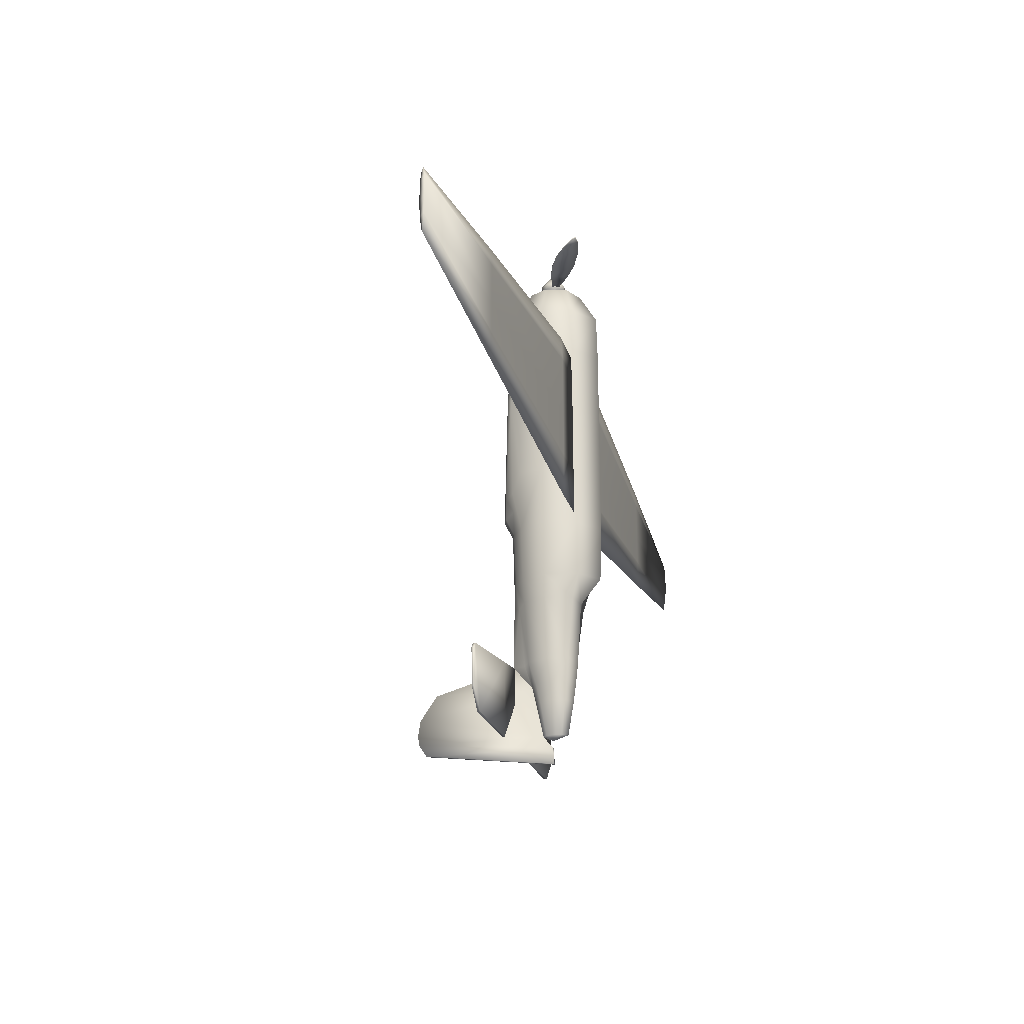
<metadata>
{"format":"obj","ext":"obj","renderer":"f3d","projection":"perspective","resolution":1024,"background":"white","views":[{"elev":-24.4,"azim":-73.1,"up":"+Z"}]}
</metadata>
<code>
v 2.019 0.7362 0.884
v 1.704 0.4822 0.8853
v 1.223 0.2243 0.9156
v 0.7733 0.07349 0.951
v 0.2286 -0.05545 0.9644
v 0.1619 0.07796 0.9644
v 0.5919 0.4363 0.9777
v 0.9827 0.7059 1.013
v 1.478 0.936 1.043
v 1.87 1.035 1.045
v 2.179 1.057 1.004
v 2.223 0.9707 0.9252
v 2.223 0.9707 0.898
v 2.179 1.057 0.9764
v 1.87 1.035 1.018
v 1.478 0.936 1.016
v 0.9827 0.7059 0.986
v 0.5919 0.4363 0.9506
v 0.1619 0.07796 0.9372
v 0.2286 -0.05545 0.9372
v 0.7733 0.07349 0.9238
v 1.223 0.2243 0.8885
v 1.704 0.4822 0.8581
v 2.019 0.7362 0.8568
v -2.019 -0.9089 0.8568
v -1.704 -0.6549 0.8581
v -1.223 -0.397 0.8885
v -0.7733 -0.2462 0.9238
v -0.2286 -0.1173 0.9372
v -0.1619 -0.2507 0.9372
v -0.5919 -0.6091 0.9506
v -0.9827 -0.8787 0.986
v -1.478 -1.109 1.016
v -1.87 -1.208 1.018
v -2.179 -1.23 0.9764
v -2.223 -1.143 0.898
v -2.223 -1.143 0.9252
v -2.179 -1.23 1.004
v -1.87 -1.208 1.045
v -1.478 -1.109 1.043
v -0.9827 -0.8787 1.013
v -0.5919 -0.6091 0.9777
v -0.1619 -0.2507 0.9644
v -0.2286 -0.1173 0.9644
v -0.7733 -0.2462 0.951
v -1.223 -0.397 0.9156
v -1.704 -0.6549 0.8853
v -2.019 -0.9089 0.884
v 0.2762 -0.1785 0.9046
v 0.1302 -0.3468 0.9046
v -0.09209 -0.3626 0.9046
v -0.2604 -0.2166 0.9046
v -0.2762 0.005721 0.9046
v -0.1302 0.1741 0.9046
v 0.09209 0.1899 0.9046
v 0.2604 0.04384 0.9046
v 0.1302 -0.3468 1.029
v 0.2762 -0.1785 1.029
v -0.09209 -0.3626 1.029
v -0.2604 -0.2166 1.029
v -0.2762 0.005721 1.029
v -0.1302 0.1741 1.029
v 0.09209 0.1899 1.029
v 0.2604 0.04384 1.029
v 0.03114 -0.1487 0.8207
v 0.06606 -0.1084 0.8207
v -0.02202 -0.1524 0.8207
v -0.06229 -0.1175 0.8207
v -0.06606 -0.06434 0.8207
v -0.03114 -0.02408 0.8207
v 0.02202 -0.0203 0.8207
v 0.06229 -0.05523 0.8207
v 0.06606 -0.1084 0.3876
v 0.03114 -0.1487 0.3876
v -0.02202 -0.1524 0.3876
v -0.06229 -0.1175 0.3876
v -0.06606 -0.06434 0.3876
v -0.03114 -0.02408 0.3876
v 0.02202 -0.0203 0.3876
v 0.06229 -0.05523 0.3876
v -0 -0.08636 1.408
v -0 -1.133 0
v 0.5786 -0.6858 0
v 0.8183 -0 0
v -0 0.5158 0.6624
v 0.4492 0.3445 0.6624
v -0.4492 0.3445 0.6624
v -0.6353 -0.06893 0.6624
v -0.4492 -0.5458 0.6624
v -0 -0.7501 0.6624
v 0.4492 -0.5458 0.6624
v 0.6353 -0.06893 0.6624
v -0 0.2003 0.8129
v 0.2149 0.1172 0.8129
v -0.2149 0.1172 0.8129
v -0.3039 -0.0833 0.8129
v -0.2149 -0.2838 0.8129
v -0 -0.3829 0.8129
v 0.2149 -0.2838 0.8129
v 0.3039 -0.0833 0.8129
v -0 0.1049 0.8129
v 0.1432 0.0496 0.8129
v -0.1432 0.0496 0.8129
v -0.2024 -0.08397 0.8129
v -0.1432 -0.2175 0.8129
v -0 -0.2835 0.8129
v 0.1432 -0.2175 0.8129
v 0.2024 -0.08397 0.8129
v 0.1432 0.0496 0.6961
v -0 0.1049 0.6961
v -0.1432 0.0496 0.6961
v -0.2024 -0.08397 0.6961
v -0.1432 -0.2175 0.6961
v -0 -0.2835 0.6961
v 0.1432 -0.2175 0.6961
v 0.2024 -0.08397 0.6961
v -0 -0.01344 0.6961
v 0.05407 -0.03434 0.6961
v -0.05407 -0.03434 0.6961
v -0.07647 -0.0848 0.6961
v -0.05407 -0.1353 0.6961
v -0 -0.1602 0.6961
v 0.05407 -0.1353 0.6961
v 0.07647 -0.0848 0.6961
v 0.2236 0.8434 -5.479
v -0.07757 0.9187 -5.479
v -0.5727 0.5766 -5.479
v -0.6105 0.6319 -1.077
v 0.08042 1.118 -5.094
v 0.2236 1.033 -5.061
v -0.07757 1.117 -5.094
v -0.2236 1.033 -5.061
v -0.3974 0.8091 -4.971
v 0.3974 0.8091 -4.971
v -0.4129 0.8442 -1.67
v 0.4129 0.8442 -1.67
v -0.2655 0.9467 -1.535
v 0.2655 0.9336 -1.535
v -0.09239 1.004 -1.442
v 0.09239 1.004 -1.442
v 0.001426 1.117 -5.094
v -0 1.011 -1.421
v -0.4948 0.8393 -2.132
v 0.4947 0.8393 -2.132
v -0.1235 1.02 -1.953
v 0.124 1.02 -1.953
v 0.3548 0.9588 -2.029
v -0.3549 0.9588 -2.029
v 0.000241 1.026 -1.936
v -0.4617 0.8138 -4.531
v 0.4616 0.8138 -4.531
v -0.09484 1.102 -4.607
v 0.0975 1.102 -4.607
v 0.273 1.022 -4.591
v -0.2731 1.022 -4.591
v 0.001327 1.103 -4.605
v 0.02585 0.9134 -8.64
v -0.02134 0.4871 -9.151
v -0.02172 0.3905 -9.554
v 0.5786 0.5786 -0
v -0.5786 -0.6858 0
v -0.8183 0 -0
v -0.5786 0.5786 -0
v -0 0.8183 -0
v 0.6105 0.6319 -1.077
v 0.8633 0.04264 -1.077
v 0.6105 -0.7321 -1.077
v -0 -1.16 -1.077
v -0.6105 -0.7321 -1.077
v -0.8633 0.04264 -1.077
v 0.5727 0.5766 -5.479
v 0.8099 0.005799 -5.479
v 0.5727 -0.7505 -5.479
v -0 -1.16 -5.479
v -0.5727 -0.7505 -5.479
v -0.8099 0.005799 -5.479
v -0 0.8764 -1.08
v -0.2236 0.8434 -5.479
v 0.5183 0.5499 -6.726
v 0.733 -0.006771 -6.726
v 0.5183 -0.7442 -6.726
v -0.01486 -1.124 -6.726
v -0.5183 -0.7442 -6.726
v -0.733 -0.006771 -6.726
v -0.5183 0.5499 -6.726
v -0.03962 0.8908 -6.726
v 0.1263 0.8255 -6.726
v -0.1263 0.8255 -6.726
v 0.4641 0.5332 -7.272
v 0.6563 -0.002244 -7.272
v 0.4641 -0.5901 -7.272
v -0 -0.6549 -7.272
v -0.4641 -0.5901 -7.272
v -0.6563 -0.002244 -7.272
v -0.4641 0.5332 -7.272
v -0.03467 0.8934 -7.272
v 0.1058 0.7568 -7.272
v -0.1058 0.7568 -7.272
v 0.3293 0.4823 -8.641
v 0.4657 -0.002244 -8.641
v 0.3293 -0.4341 -8.641
v -0 -0.5716 -8.641
v -0.3293 -0.4341 -8.641
v -0.4657 -0.002244 -8.641
v -0.3293 0.4823 -8.641
v -0.02134 0.9134 -8.64
v 0.07748 0.6411 -8.641
v -0.07748 0.6411 -8.641
v 0.2655 0.3284 -9.151
v 0.3755 -0.09658 -9.151
v 0.2655 -0.3793 -9.151
v -0 -0.5152 -9.151
v -0.2655 -0.3793 -9.151
v -0.3755 -0.09658 -9.151
v -0.2655 0.3284 -9.151
v 0.05356 0.4636 -9.151
v -0.05356 0.4636 -9.151
v 0.2088 0.2477 -9.554
v 0.2952 -0.08571 -9.554
v 0.2088 -0.3186 -9.554
v -0 -0.4587 -9.56
v -0.2088 -0.3186 -9.554
v -0.2952 -0.08571 -9.554
v -0.2088 0.2477 -9.554
v 0.06495 0.369 -9.554
v -0.06495 0.369 -9.554
v 0.08437 0.1432 -10.31
v 0.1193 -0.06733 -10.31
v 0.08437 -0.1981 -10.31
v -0 -0.3298 -10.32
v -0.08437 -0.1981 -10.31
v -0.1193 -0.06733 -10.31
v -0.08437 0.1432 -10.31
v 0.03156 0.2204 -10.31
v -0.03156 0.2204 -10.31
v -0 0.0127 -10.42
v 0.08042 0.9197 -5.479
v 0.02351 0.8968 -6.726
v 0.01823 0.8929 -7.272
v 0.01987 0.4871 -9.151
v 0.02528 0.3905 -9.554
v 0.0139 0.2347 -10.31
v -0.01058 0.2347 -10.31
v 0.8265 0.01722 -4.114
v 0.5811 0.5922 -4.115
v 0.5844 -0.7448 -4.114
v -0 -1.16 -4.114
v -0.5844 -0.7448 -4.114
v -0.8265 0.01722 -4.114
v -0.5811 0.5922 -4.115
v 0.8471 0.03145 -2.413
v 0.6021 0.6131 -2.422
v 0.599 -0.7377 -2.413
v -0 -1.16 -2.413
v -0.599 -0.7377 -2.413
v -0.8471 0.03145 -2.413
v -0.6021 0.6131 -2.422
v -0.5978 -0.6369 -5.107
v -0.572 -0.6867 -5.273
v -0.5806 -0.6611 -1.262
v -0.6596 -0.4454 -1.492
v -1.536 -0.6369 -5.107
v -1.536 -0.7162 -5.273
v -1.536 -0.6906 -1.262
v -1.536 -0.4454 -1.492
v -0.572 -0.6867 -1.824
v -0.7314 -0.2156 -1.964
v -1.536 -0.7162 -1.824
v -1.536 -0.2156 -1.964
v -0.572 -0.6867 -3.169
v -0.7403 -0.1901 -3.169
v -1.536 -0.7162 -3.169
v -1.536 -0.1901 -3.169
v -0.572 -0.6867 -4.221
v -0.6992 -0.3178 -4.221
v -1.536 -0.7162 -4.221
v -1.536 -0.3178 -4.221
v -6.326 -0.2504 -3.635
v -6.326 -0.5202 -3.635
v -6.326 -0.1639 -2.941
v -6.326 -0.5202 -2.941
v -6.326 -0.1812 -2.145
v -6.326 -0.5202 -2.052
v -6.326 -0.3368 -1.833
v -6.326 -0.5029 -1.682
v -6.326 -0.5202 -4.33
v -6.326 -0.4665 -4.221
v -10.14 -0.3209 -3.454
v -10.16 -0.3374 -3.514
v -10.15 -0.3321 -2.059
v -10.1 -0.281 -2.142
v -10.22 -0.3857 -2.262
v -10.04 -0.2331 -2.313
v -10.24 -0.4018 -2.751
v -10.04 -0.2278 -2.751
v -10.22 -0.3857 -3.132
v -10.07 -0.2544 -3.132
v 0.5978 -0.6369 -5.107
v 0.572 -0.6867 -5.273
v 0.5806 -0.6611 -1.262
v 0.6596 -0.4454 -1.492
v 1.536 -0.6369 -5.107
v 1.536 -0.7162 -5.273
v 1.536 -0.6906 -1.262
v 1.536 -0.4454 -1.492
v 0.572 -0.6867 -1.824
v 0.7314 -0.2156 -1.964
v 1.536 -0.7162 -1.824
v 1.536 -0.2156 -1.964
v 0.572 -0.6867 -3.169
v 0.7403 -0.1901 -3.169
v 1.536 -0.7162 -3.169
v 1.536 -0.1901 -3.169
v 0.572 -0.6867 -4.221
v 0.6992 -0.3178 -4.221
v 1.536 -0.7162 -4.221
v 1.536 -0.3178 -4.221
v 6.326 -0.2504 -3.635
v 6.326 -0.5202 -3.635
v 6.326 -0.1639 -2.941
v 6.326 -0.5202 -2.941
v 6.326 -0.1812 -2.145
v 6.326 -0.5202 -2.052
v 6.326 -0.3368 -1.833
v 6.326 -0.5029 -1.682
v 6.326 -0.5202 -4.33
v 6.326 -0.4665 -4.221
v 10.14 -0.3209 -3.454
v 10.16 -0.3374 -3.514
v 10.15 -0.3321 -2.059
v 10.1 -0.281 -2.142
v 10.22 -0.3857 -2.262
v 10.04 -0.2331 -2.313
v 10.24 -0.4018 -2.751
v 10.04 -0.2278 -2.751
v 10.22 -0.3857 -3.132
v 10.07 -0.2544 -3.132
v 0.02709 -0.004767 -10.95
v 0.02709 0.01663 -10.58
v -0.02677 0.01663 -10.58
v 0.02709 0.2347 -10.31
v 0.02709 0.4871 -9.151
v -0.02677 0.2347 -10.31
v -0.02677 0.9134 -8.64
v -0.02677 0.4871 -9.151
v -0.02677 -0.004767 -10.95
v -0.02677 2.956 -10.51
v 0.02709 2.956 -10.51
v 0.02709 3.127 -10.24
v -0.02677 3.127 -10.24
v 0.02709 3.161 -10.03
v -0.02677 3.161 -10.03
v -0.02677 3.108 -9.676
v 0.02709 3.108 -9.676
v -0.02677 2.732 -9.124
v 0.02709 0.9134 -8.64
v 0.02709 2.732 -9.124
v -0.765 0.8966 -10.47
v -0.765 0.8966 -8.754
v -0.02852 0.8966 -8.653
v -0.02852 0.8966 -9.528
v -2.87 0.8966 -9.053
v -2.54 0.8966 -10.47
v -2.966 0.8966 -9.18
v -2.915 0.8966 -10.02
v -0.02852 0.9565 -8.653
v -2.915 0.9565 -10.02
v -2.966 0.9565 -9.18
v -2.54 0.9565 -10.47
v -2.87 0.9565 -9.053
v -0.02852 0.9565 -9.528
v -0.765 0.9565 -10.47
v -0.765 0.9565 -8.754
v 0.765 0.8966 -10.47
v 0.765 0.8966 -8.754
v 0.02852 0.8966 -8.653
v 0.02852 0.8966 -9.528
v 2.87 0.8966 -9.053
v 2.54 0.8966 -10.47
v 2.966 0.8966 -9.18
v 2.915 0.8966 -10.02
v 0.02852 0.9565 -8.653
v 2.915 0.9565 -10.02
v 2.966 0.9565 -9.18
v 2.54 0.9565 -10.47
v 2.87 0.9565 -9.053
v 0.02852 0.9565 -9.528
v 0.765 0.9565 -10.47
v 0.765 0.9565 -8.754
f 1 11 10
f 10 2 1
f 9 3 2
f 8 4 3
f 7 5 4
f 1 13 12
f 12 14 11
f 11 15 10
f 15 9 10
f 16 8 9
f 17 7 8
f 18 6 7
f 19 5 6
f 20 4 5
f 21 3 4
f 22 2 3
f 1 23 24
f 14 24 15
f 15 23 16
f 16 22 17
f 17 21 18
f 18 20 19
f 31 29 30
f 32 28 31
f 33 27 32
f 34 26 33
f 35 25 34
f 26 48 47
f 27 47 46
f 28 46 45
f 29 45 44
f 30 44 43
f 31 43 42
f 32 42 41
f 33 41 40
f 34 40 39
f 38 34 39
f 37 35 38
f 48 36 37
f 42 44 45
f 41 45 46
f 40 46 47
f 39 47 48
f 48 38 39
f 50 58 57
f 50 59 51
f 51 60 52
f 52 61 53
f 53 62 54
f 54 63 55
f 56 63 64
f 56 58 49
f 49 65 66
f 51 65 50
f 52 67 51
f 53 68 52
f 54 69 53
f 55 70 54
f 55 72 71
f 49 72 56
f 65 73 66
f 67 74 65
f 68 75 67
f 68 77 76
f 69 78 77
f 71 78 70
f 72 79 71
f 66 80 72
f 57 58 81
f 59 57 81
f 60 59 81
f 61 60 81
f 62 61 81
f 63 62 81
f 64 63 81
f 58 64 81
f 85 160 164
f 163 85 164
f 162 87 163
f 161 88 162
f 161 90 89
f 83 90 82
f 83 92 91
f 84 86 92
f 85 94 86
f 85 95 93
f 87 96 95
f 88 97 96
f 89 98 97
f 91 98 90
f 92 99 91
f 86 100 92
f 93 102 94
f 93 103 101
f 95 104 103
f 97 104 96
f 97 106 105
f 99 106 98
f 99 108 107
f 94 108 100
f 110 102 101
f 103 110 101
f 104 111 103
f 105 112 104
f 105 114 113
f 107 114 106
f 108 115 107
f 102 116 108
f 110 118 109
f 110 119 117
f 111 120 119
f 113 120 112
f 113 122 121
f 115 122 114
f 115 124 123
f 109 124 116
f 237 130 125
f 133 178 127
f 126 132 131
f 125 134 171
f 135 257 128
f 252 136 165
f 146 138 147
f 147 136 144
f 137 145 148
f 135 148 143
f 149 140 146
f 139 149 145
f 143 250 257
f 150 127 250
f 245 144 252
f 171 151 245
f 153 130 129
f 153 147 154
f 154 134 130
f 154 144 151
f 132 152 131
f 148 152 155
f 133 155 132
f 143 155 150
f 156 129 141
f 156 146 153
f 131 156 141
f 145 156 152
f 160 166 165
f 84 167 166
f 82 167 83
f 82 169 168
f 162 169 161
f 163 170 162
f 165 164 160
f 164 128 163
f 171 180 179
f 173 180 172
f 174 181 173
f 174 183 182
f 175 184 183
f 127 184 176
f 125 179 187
f 126 188 178
f 178 185 127
f 179 190 189
f 180 191 190
f 181 192 191
f 183 192 182
f 184 193 183
f 185 194 184
f 187 189 197
f 188 196 198
f 188 195 185
f 189 200 199
f 190 201 200
f 192 201 191
f 192 203 202
f 194 203 193
f 195 204 194
f 197 199 207
f 198 206 208
f 198 205 195
f 200 209 199
f 201 210 200
f 202 211 201
f 202 213 212
f 203 214 213
f 204 215 214
f 199 216 207
f 208 158 217
f 217 205 208
f 210 218 209
f 210 220 219
f 211 221 220
f 213 221 212
f 214 222 213
f 214 224 223
f 209 225 216
f 217 159 226
f 215 226 224
f 219 227 218
f 219 229 228
f 220 230 229
f 222 230 221
f 223 231 222
f 223 233 232
f 218 234 225
f 226 243 235
f 224 235 233
f 227 228 236
f 228 229 236
f 229 230 236
f 230 231 236
f 231 232 236
f 232 233 236
f 234 227 236
f 235 243 236
f 233 235 236
f 237 187 238
f 238 126 237
f 239 187 197
f 239 186 238
f 157 197 207
f 206 239 157
f 207 240 157
f 216 241 240
f 225 242 241
f 243 242 236
f 242 234 236
f 128 137 135
f 177 137 128
f 136 138 165
f 140 142 177
f 138 177 165
f 139 177 142
f 244 171 245
f 246 172 244
f 247 173 246
f 175 247 248
f 176 248 249
f 127 249 250
f 251 165 166
f 244 252 251
f 167 251 166
f 253 244 251
f 168 253 167
f 254 246 253
f 255 168 169
f 248 254 255
f 256 169 170
f 249 255 256
f 128 256 170
f 257 249 256
f 126 141 237
f 126 131 141
f 129 237 141
f 258 263 262
f 261 264 260
f 261 266 267
f 268 260 264
f 265 267 269
f 267 270 271
f 272 266 268
f 269 271 273
f 270 275 271
f 274 258 275
f 263 274 276
f 276 270 272
f 271 277 273
f 262 275 258
f 287 277 262
f 278 273 277
f 276 286 263
f 272 279 276
f 280 269 273
f 283 272 268
f 269 284 265
f 285 268 264
f 265 285 264
f 286 262 263
f 289 287 286
f 291 285 284
f 290 283 285
f 293 284 282
f 292 281 283
f 295 282 280
f 281 296 279
f 279 289 286
f 297 280 278
f 288 278 287
f 292 291 293
f 294 293 295
f 288 296 297
f 297 294 295
f 298 303 299
f 304 301 300
f 301 306 300
f 308 300 306
f 305 307 301
f 307 310 306
f 308 310 312
f 309 311 307
f 315 310 311
f 298 314 315
f 303 314 299
f 316 310 314
f 317 311 313
f 315 302 298
f 317 327 302
f 313 318 317
f 316 326 319
f 312 319 321
f 309 320 313
f 312 323 308
f 309 324 322
f 308 325 304
f 305 325 324
f 302 326 303
f 327 329 326
f 325 331 324
f 323 330 325
f 324 333 322
f 321 332 323
f 322 335 320
f 321 336 334
f 319 329 336
f 320 337 318
f 318 328 327
f 331 332 333
f 333 334 335
f 328 336 329
f 337 334 336
f 343 350 340
f 347 340 350
f 348 339 338
f 341 349 351
f 338 347 348
f 357 342 354
f 355 356 357
f 355 345 344
f 348 350 349
f 344 342 356
f 351 350 352
f 357 353 355
f 341 354 342
f 343 353 352
f 352 354 351
f 342 343 341
f 341 340 339
f 339 346 338
f 359 363 358
f 362 365 363
f 365 369 363
f 364 367 365
f 362 368 364
f 363 372 358
f 359 370 362
f 361 366 360
f 373 369 370
f 370 367 368
f 361 359 358
f 371 358 372
f 360 373 359
f 371 373 366
f 379 375 374
f 381 378 379
f 385 381 379
f 383 380 381
f 384 378 380
f 388 379 374
f 386 375 378
f 382 377 376
f 385 389 386
f 383 386 384
f 375 377 374
f 387 374 377
f 389 376 375
f 387 389 388
f 1 12 11
f 10 9 2
f 9 8 3
f 8 7 4
f 7 6 5
f 1 24 13
f 12 13 14
f 11 14 15
f 15 16 9
f 16 17 8
f 17 18 7
f 18 19 6
f 19 20 5
f 20 21 4
f 21 22 3
f 22 23 2
f 1 2 23
f 14 13 24
f 15 24 23
f 16 23 22
f 17 22 21
f 18 21 20
f 31 28 29
f 32 27 28
f 33 26 27
f 34 25 26
f 35 36 25
f 26 25 48
f 27 26 47
f 28 27 46
f 29 28 45
f 30 29 44
f 31 30 43
f 32 31 42
f 33 32 41
f 34 33 40
f 38 35 34
f 37 36 35
f 48 25 36
f 42 43 44
f 41 42 45
f 40 41 46
f 39 40 47
f 48 37 38
f 50 49 58
f 50 57 59
f 51 59 60
f 52 60 61
f 53 61 62
f 54 62 63
f 56 55 63
f 56 64 58
f 49 50 65
f 51 67 65
f 52 68 67
f 53 69 68
f 54 70 69
f 55 71 70
f 55 56 72
f 49 66 72
f 65 74 73
f 67 75 74
f 68 76 75
f 68 69 77
f 69 70 78
f 71 79 78
f 72 80 79
f 66 73 80
f 85 86 160
f 163 87 85
f 162 88 87
f 161 89 88
f 161 82 90
f 83 91 90
f 83 84 92
f 84 160 86
f 85 93 94
f 85 87 95
f 87 88 96
f 88 89 97
f 89 90 98
f 91 99 98
f 92 100 99
f 86 94 100
f 93 101 102
f 93 95 103
f 95 96 104
f 97 105 104
f 97 98 106
f 99 107 106
f 99 100 108
f 94 102 108
f 110 109 102
f 103 111 110
f 104 112 111
f 105 113 112
f 105 106 114
f 107 115 114
f 108 116 115
f 102 109 116
f 110 117 118
f 110 111 119
f 111 112 120
f 113 121 120
f 113 114 122
f 115 123 122
f 115 116 124
f 109 118 124
f 237 129 130
f 133 132 178
f 126 178 132
f 125 130 134
f 135 143 257
f 252 144 136
f 146 140 138
f 147 138 136
f 137 139 145
f 135 137 148
f 149 142 140
f 139 142 149
f 143 150 250
f 150 133 127
f 245 151 144
f 171 134 151
f 153 154 130
f 153 146 147
f 154 151 134
f 154 147 144
f 132 155 152
f 148 145 152
f 133 150 155
f 143 148 155
f 156 153 129
f 156 149 146
f 131 152 156
f 145 149 156
f 160 84 166
f 84 83 167
f 82 168 167
f 82 161 169
f 162 170 169
f 163 128 170
f 165 177 164
f 164 177 128
f 171 172 180
f 173 181 180
f 174 182 181
f 174 175 183
f 175 176 184
f 127 185 184
f 125 171 179
f 126 186 188
f 178 188 185
f 179 180 190
f 180 181 191
f 181 182 192
f 183 193 192
f 184 194 193
f 185 195 194
f 187 179 189
f 188 186 196
f 188 198 195
f 189 190 200
f 190 191 201
f 192 202 201
f 192 193 203
f 194 204 203
f 195 205 204
f 197 189 199
f 198 196 206
f 198 208 205
f 200 210 209
f 201 211 210
f 202 212 211
f 202 203 213
f 203 204 214
f 204 205 215
f 199 209 216
f 208 206 158
f 217 215 205
f 210 219 218
f 210 211 220
f 211 212 221
f 213 222 221
f 214 223 222
f 214 215 224
f 209 218 225
f 217 158 159
f 215 217 226
f 219 228 227
f 219 220 229
f 220 221 230
f 222 231 230
f 223 232 231
f 223 224 233
f 218 227 234
f 226 159 243
f 224 226 235
f 237 125 187
f 238 186 126
f 239 238 187
f 239 196 186
f 157 239 197
f 206 196 239
f 207 216 240
f 216 225 241
f 225 234 242
f 177 139 137
f 138 140 177
f 244 172 171
f 246 173 172
f 247 174 173
f 175 174 247
f 176 175 248
f 127 176 249
f 251 252 165
f 244 245 252
f 167 253 251
f 253 246 244
f 168 254 253
f 254 247 246
f 255 254 168
f 248 247 254
f 256 255 169
f 249 248 255
f 128 257 256
f 257 250 249
f 258 259 263
f 261 265 264
f 261 260 266
f 268 266 260
f 265 261 267
f 267 266 270
f 272 270 266
f 269 267 271
f 270 274 275
f 274 259 258
f 263 259 274
f 276 274 270
f 271 275 277
f 262 277 275
f 287 278 277
f 278 280 273
f 276 279 286
f 272 281 279
f 280 282 269
f 283 281 272
f 269 282 284
f 285 283 268
f 265 284 285
f 286 287 262
f 289 288 287
f 291 290 285
f 290 292 283
f 293 291 284
f 292 294 281
f 295 293 282
f 281 294 296
f 279 296 289
f 297 295 280
f 288 297 278
f 292 290 291
f 294 292 293
f 288 289 296
f 297 296 294
f 298 302 303
f 304 305 301
f 301 307 306
f 308 304 300
f 305 309 307
f 307 311 310
f 308 306 310
f 309 313 311
f 315 314 310
f 298 299 314
f 303 316 314
f 316 312 310
f 317 315 311
f 315 317 302
f 317 318 327
f 313 320 318
f 316 303 326
f 312 316 319
f 309 322 320
f 312 321 323
f 309 305 324
f 308 323 325
f 305 304 325
f 302 327 326
f 327 328 329
f 325 330 331
f 323 332 330
f 324 331 333
f 321 334 332
f 322 333 335
f 321 319 336
f 319 326 329
f 320 335 337
f 318 337 328
f 331 330 332
f 333 332 334
f 328 337 336
f 337 335 334
f 343 352 350
f 347 346 340
f 348 349 339
f 341 339 349
f 338 346 347
f 357 356 342
f 355 344 356
f 355 353 345
f 348 347 350
f 344 345 342
f 351 349 350
f 357 354 353
f 341 351 354
f 343 345 353
f 352 353 354
f 342 345 343
f 341 343 340
f 339 340 346
f 359 362 363
f 362 364 365
f 365 367 369
f 364 368 367
f 362 370 368
f 363 369 372
f 359 373 370
f 361 371 366
f 373 372 369
f 370 369 367
f 361 360 359
f 371 361 358
f 360 366 373
f 371 372 373
f 379 378 375
f 381 380 378
f 385 383 381
f 383 384 380
f 384 386 378
f 388 385 379
f 386 389 375
f 382 387 377
f 385 388 389
f 383 385 386
f 375 376 377
f 387 388 374
f 389 382 376
f 387 382 389

</code>
